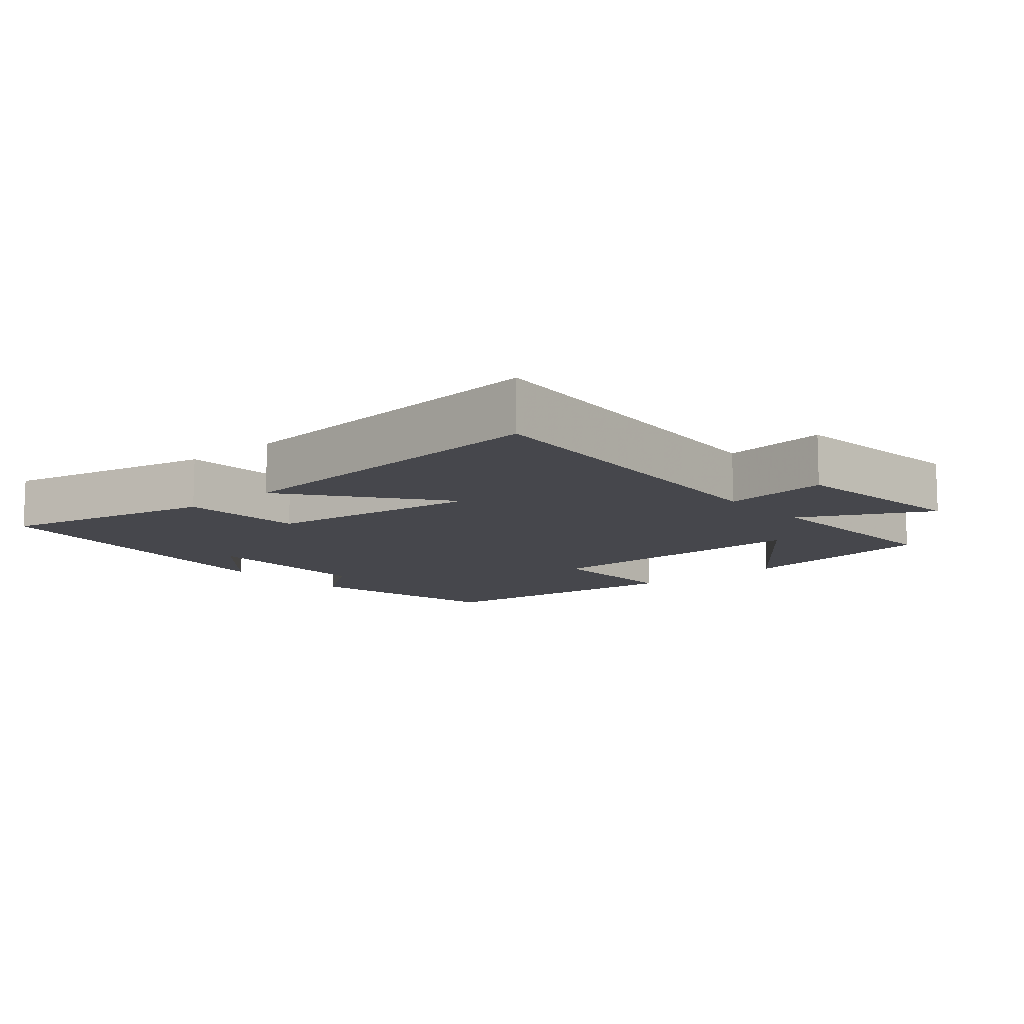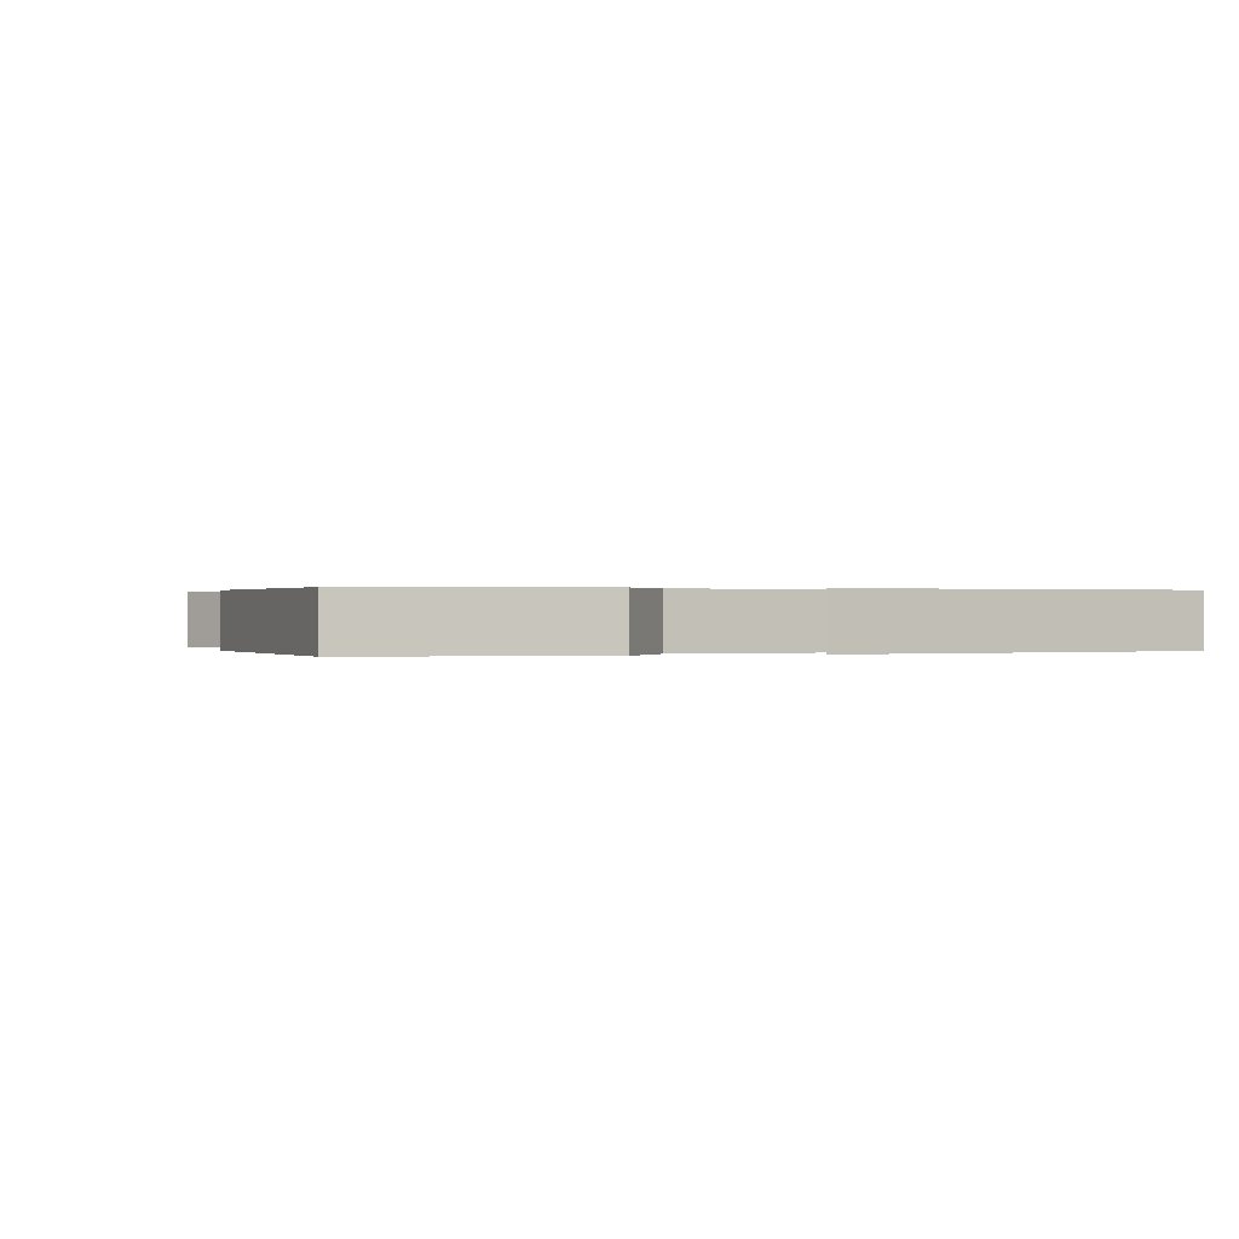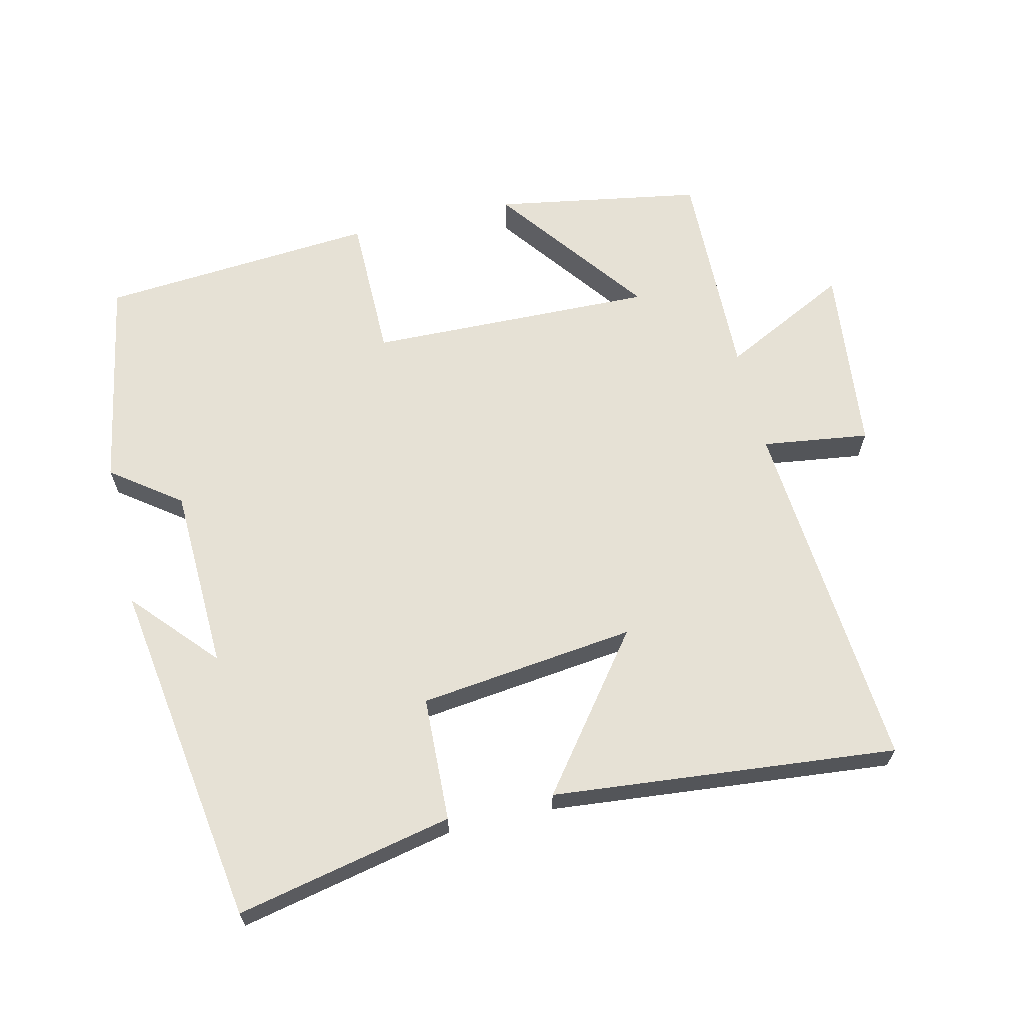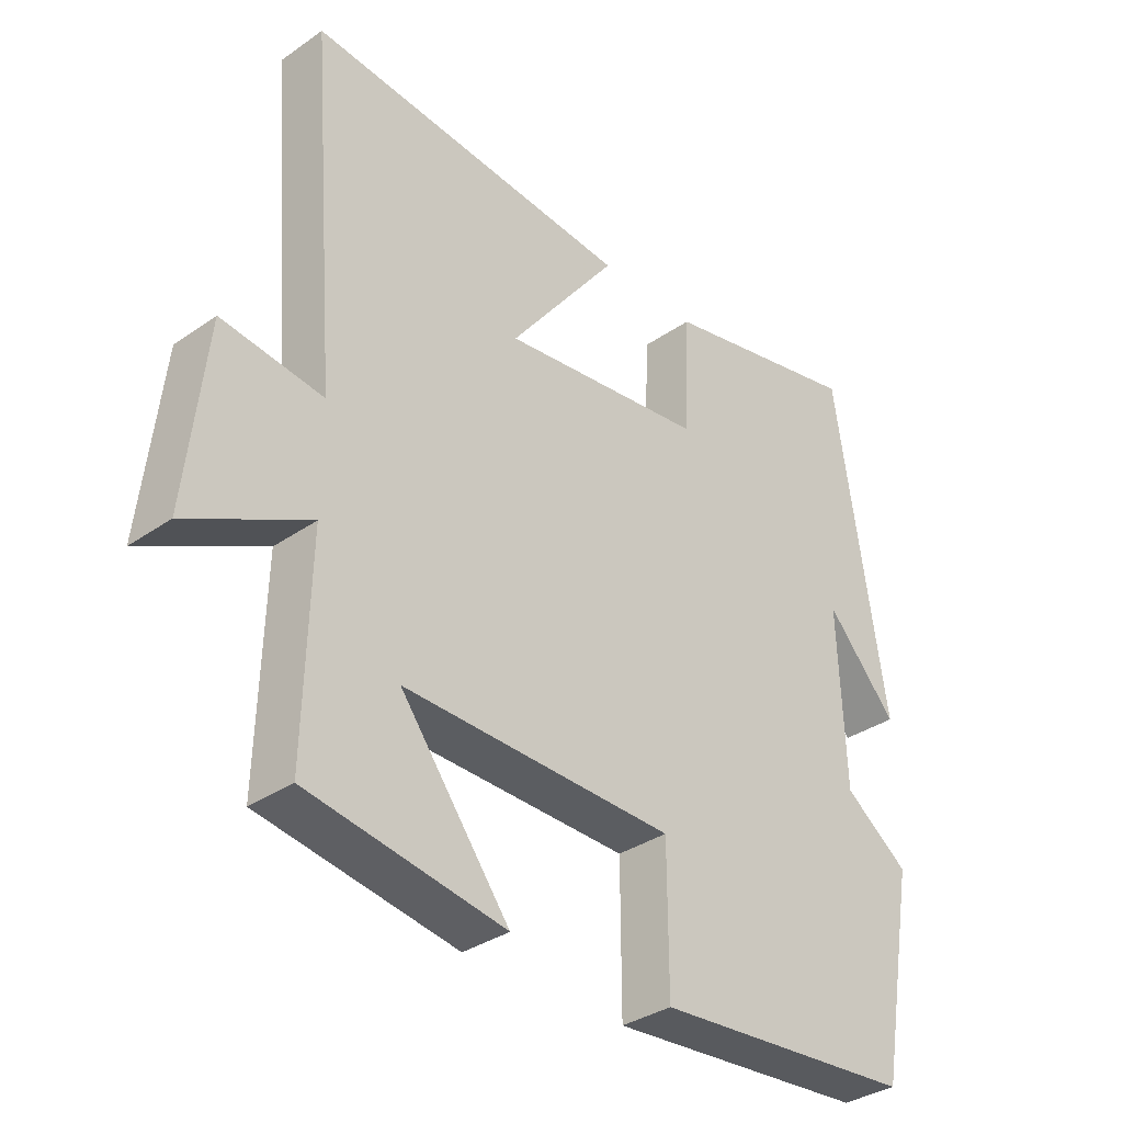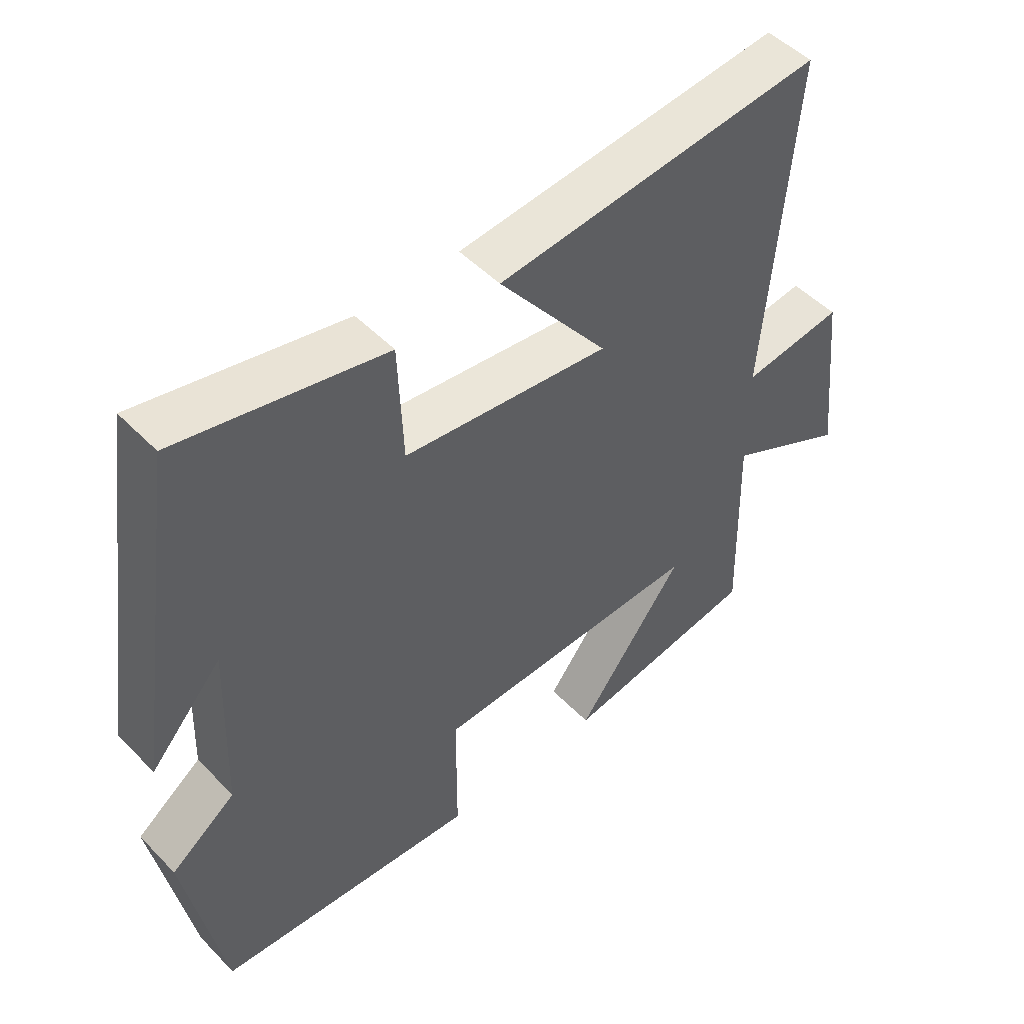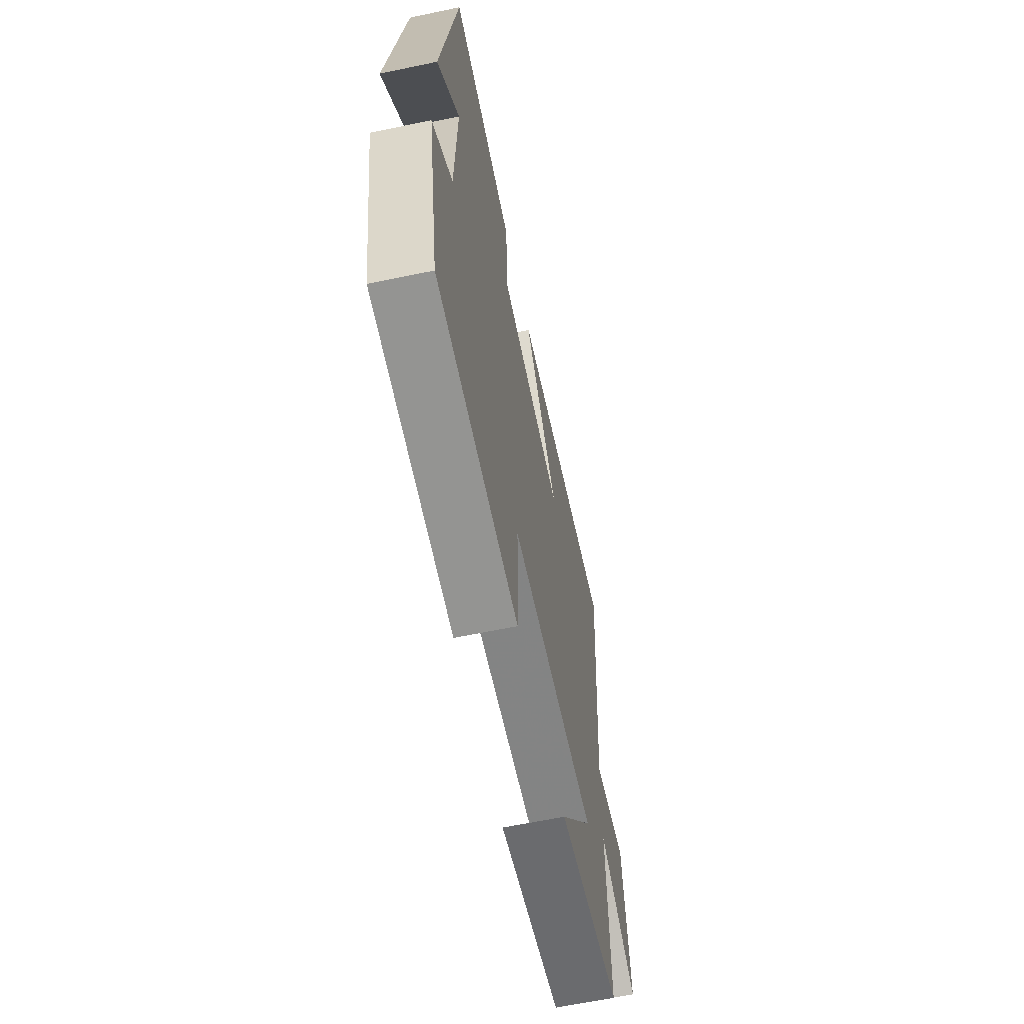
<metadata>
{"format":"obj","ext":"obj","renderer":"f3d","projection":"perspective","resolution":1024,"background":"white","views":[{"elev":-10.9,"azim":40.7,"up":"+Y"},{"elev":0.2,"azim":-108.8,"up":"+Y"},{"elev":64.7,"azim":-13.2,"up":"+Y"},{"elev":-34.3,"azim":133.1,"up":"+Z"},{"elev":49.7,"azim":-41.9,"up":"+Z"},{"elev":-62.6,"azim":-78.0,"up":"+Z"}]}
</metadata>
<code>
v -0.444 0.07 -0.468
v -0.5 0.07 -0.158
v -0.401 0.07 -0.085
v -0.391 0.07 0.183
v -0.5 0.07 0.062
v -0.424 0.07 0.567
v -0.111 0.07 0.5
v -0.104 0.07 0.319
v 0.21 0.07 0.281
v 0.043 0.07 0.5
v 0.542 0.07 0.548
v 0.5 0.07 0.026
v 0.655 0.07 0.047
v 0.685 0.07 -0.227
v 0.5 0.07 -0.134
v 0.508 0.07 -0.449
v 0.207 0.07 -0.5
v 0.374 0.07 -0.278
v -0.042 0.07 -0.288
v -0.043 0.07 -0.5
v -0.444 0 -0.468
v -0.5 0 -0.158
v -0.401 0 -0.085
v -0.391 0 0.183
v -0.5 0 0.062
v -0.424 0 0.567
v -0.111 0 0.5
v -0.104 0 0.319
v 0.21 0 0.281
v 0.043 0 0.5
v 0.542 0 0.548
v 0.5 0 0.026
v 0.655 0 0.047
v 0.685 0 -0.227
v 0.5 0 -0.134
v 0.508 0 -0.449
v 0.207 0 -0.5
v 0.374 0 -0.278
v -0.042 0 -0.288
v -0.043 0 -0.5
f 1 2 3
f 20 1 3
f 19 20 3
f 18 19 3 4
f 15 16 17 18
f 15 18 4
f 12 13 14 15
f 12 15 4
f 9 10 11 12
f 8 9 12 4
f 7 8 4
f 4 5 6 7
f 23 22 21
f 23 21 40
f 23 40 39
f 24 23 39 38
f 38 37 36 35
f 24 38 35
f 35 34 33 32
f 24 35 32
f 32 31 30 29
f 24 32 29 28
f 24 28 27
f 27 26 25 24
f 1 21 22 2
f 2 22 23 3
f 3 23 24 4
f 4 24 25 5
f 5 25 26 6
f 6 26 27 7
f 7 27 28 8
f 8 28 29 9
f 9 29 30 10
f 10 30 31 11
f 11 31 32 12
f 12 32 33 13
f 13 33 34 14
f 14 34 35 15
f 15 35 36 16
f 16 36 37 17
f 17 37 38 18
f 18 38 39 19
f 19 39 40 20
f 20 40 21 1

</code>
